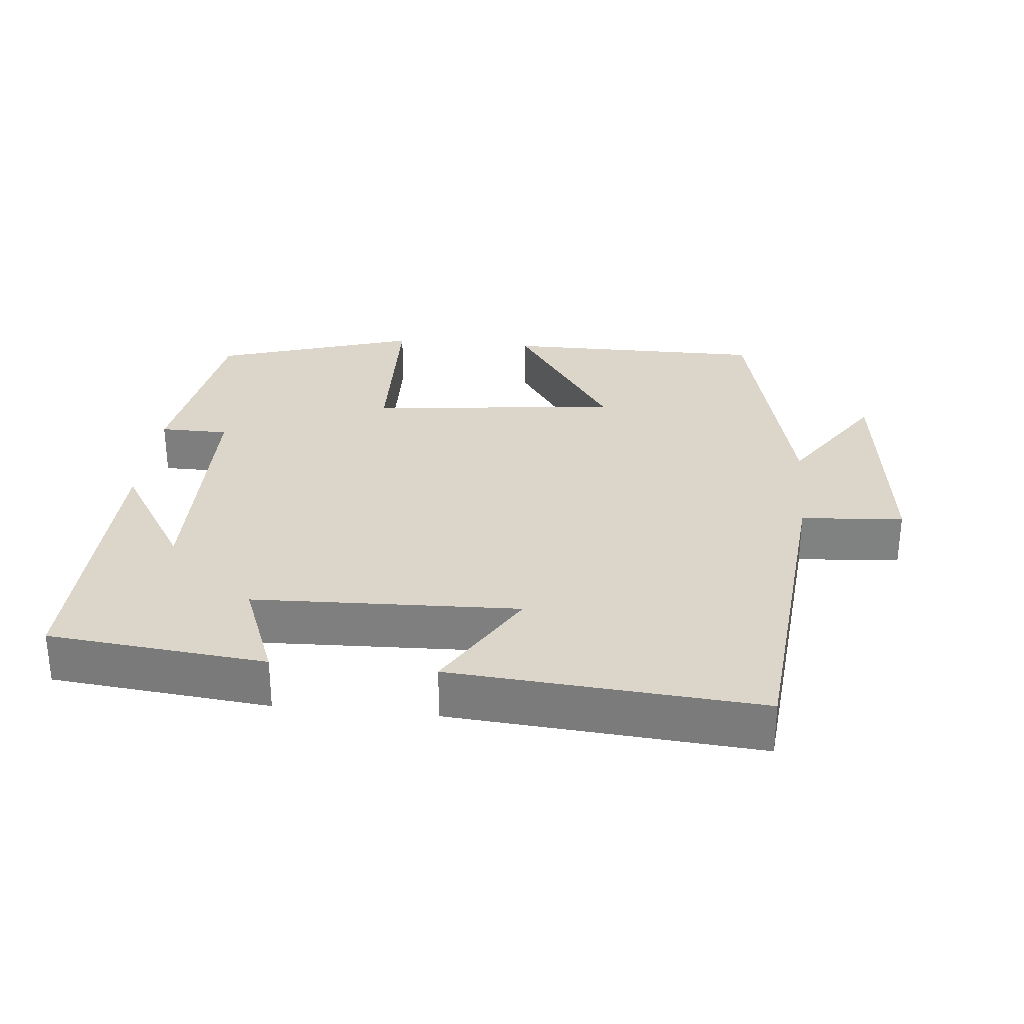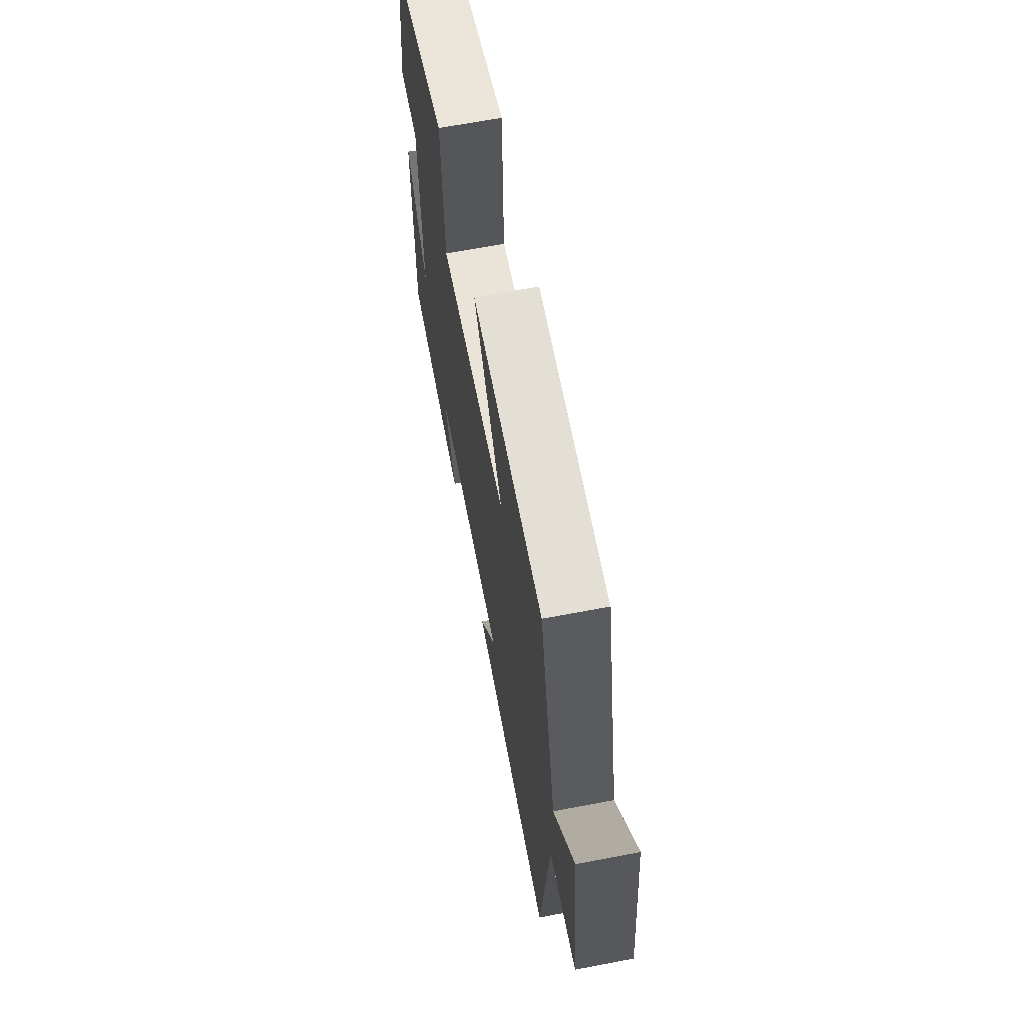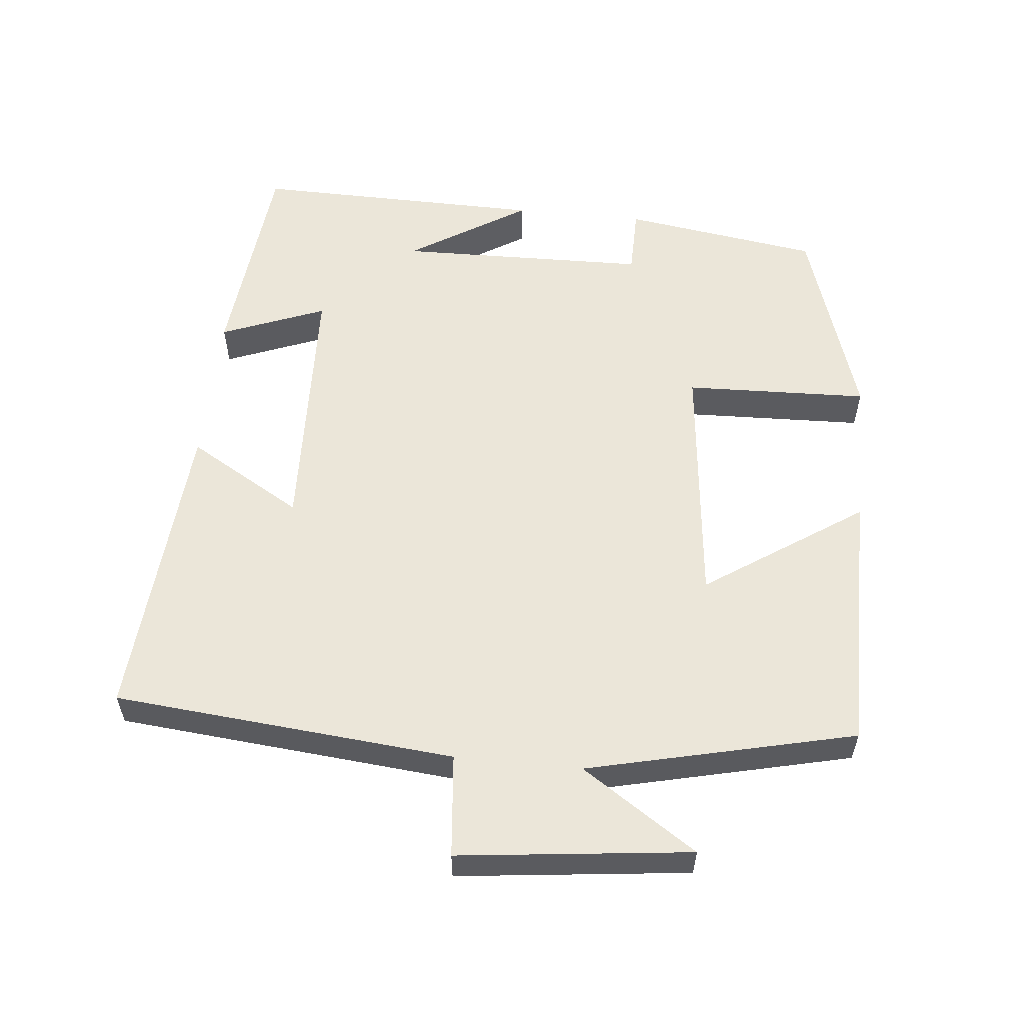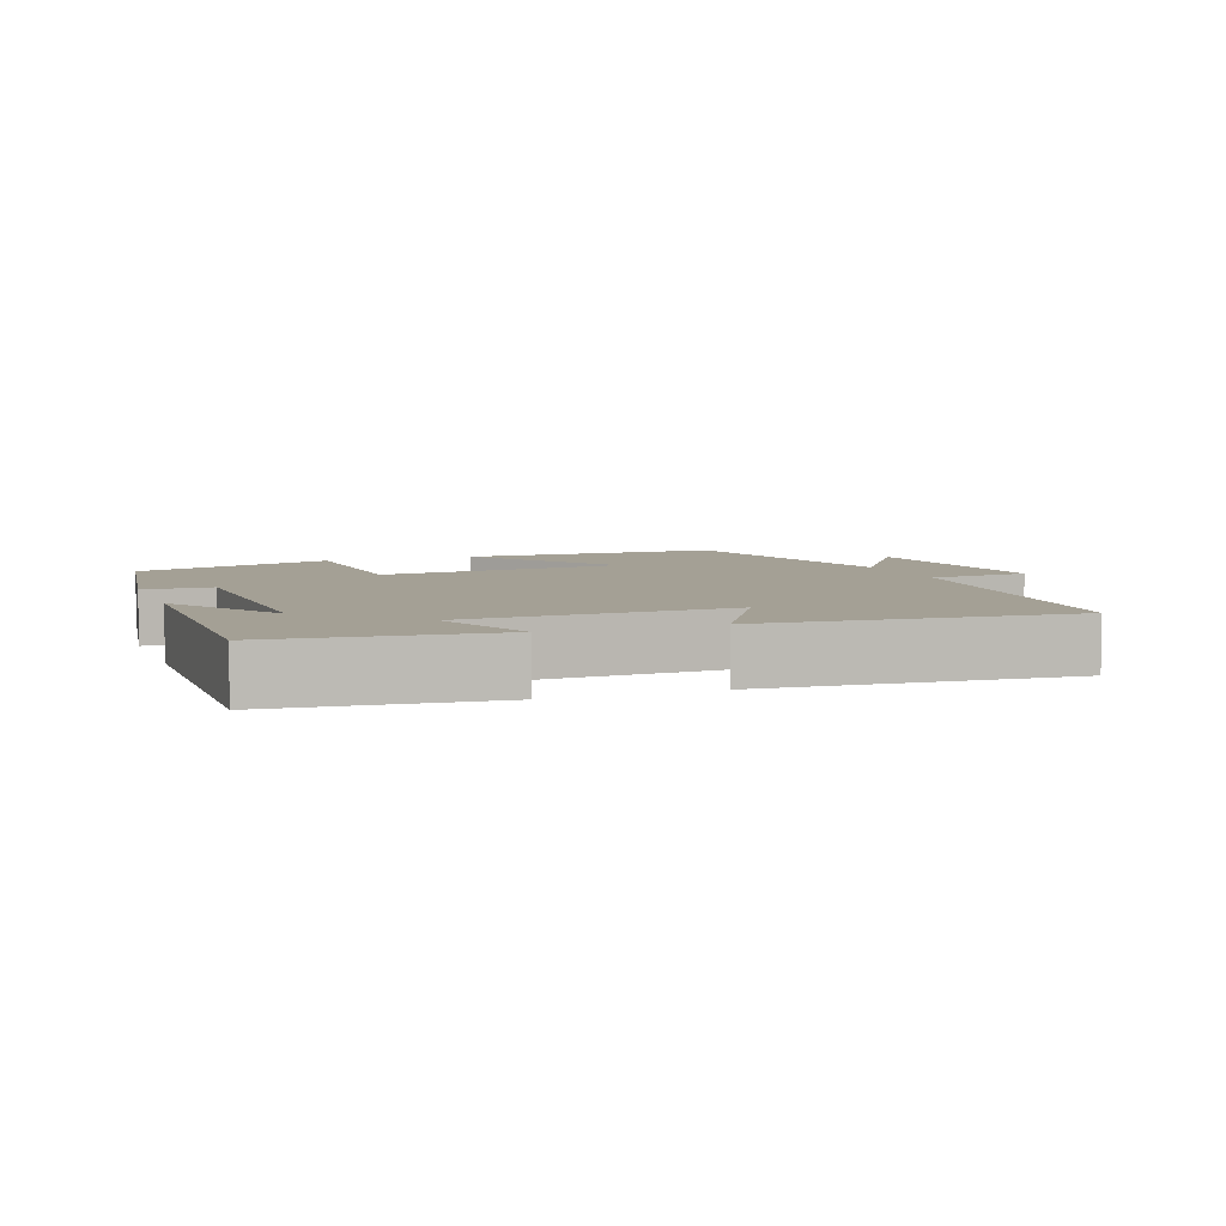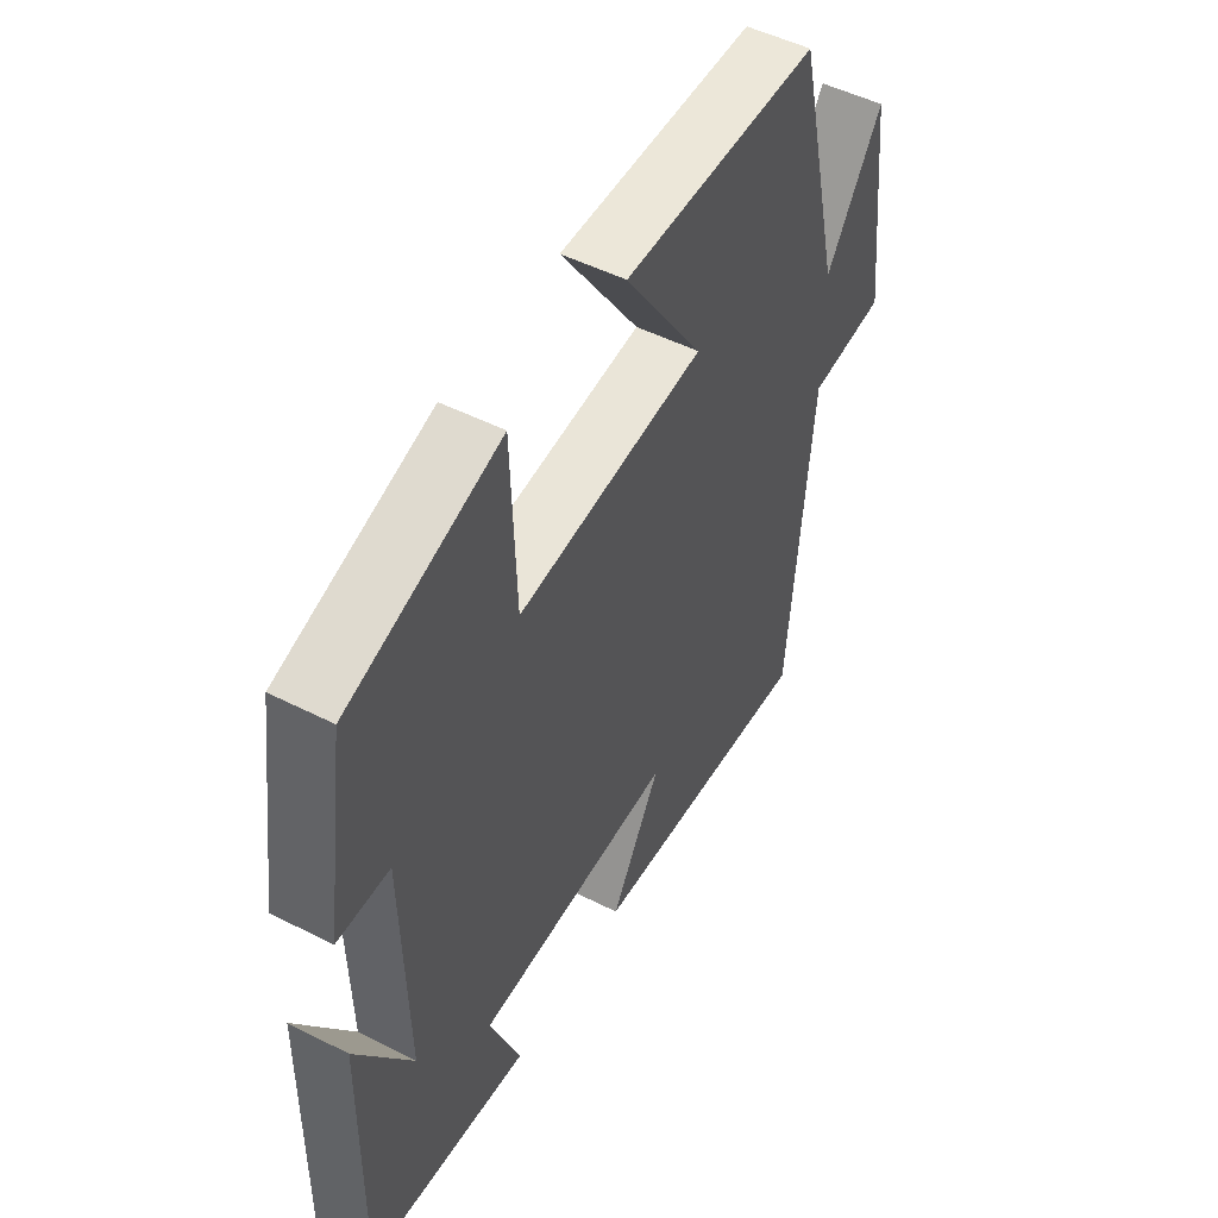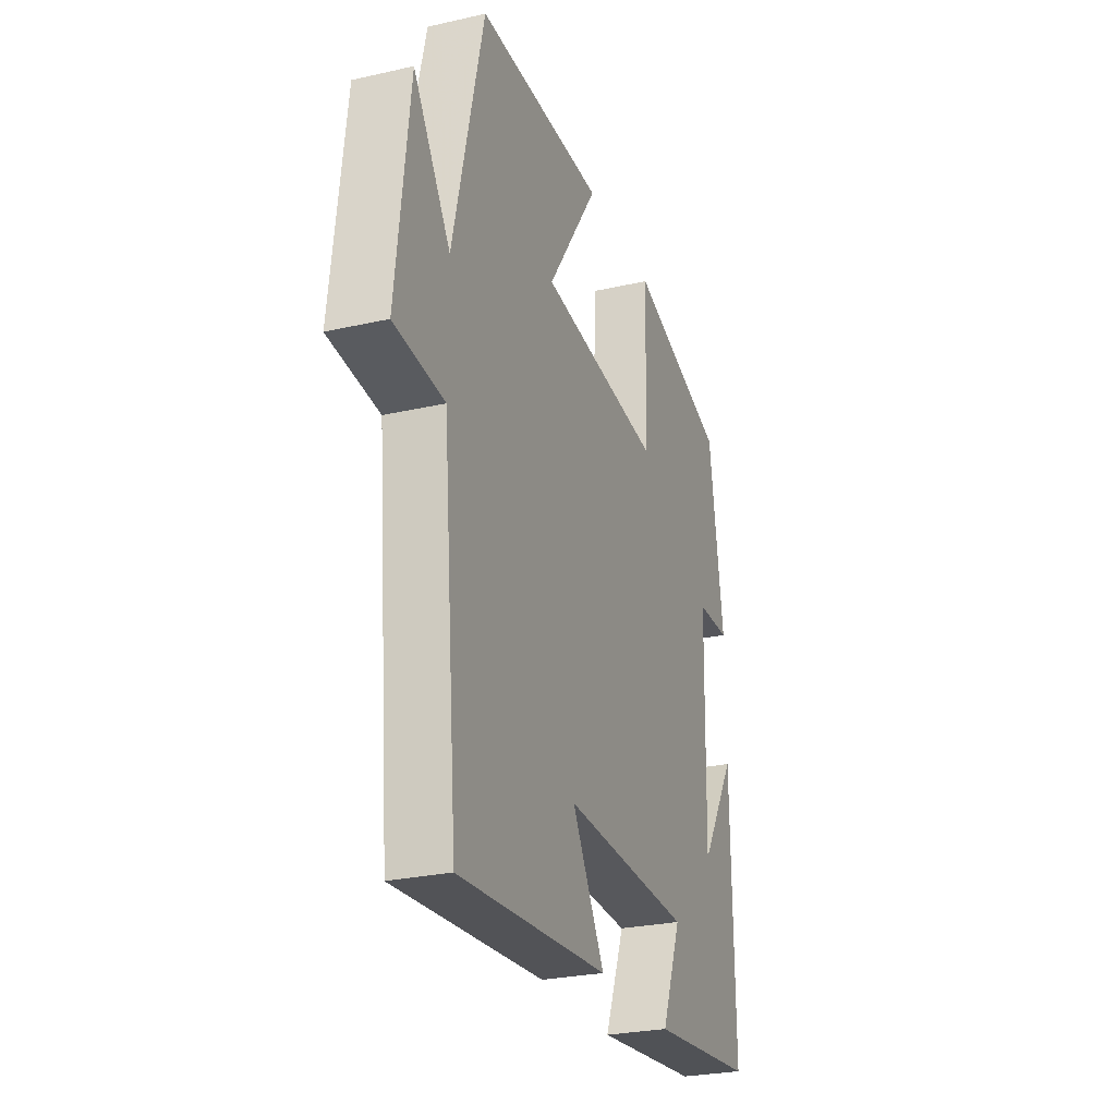
<metadata>
{"format":"obj","ext":"obj","renderer":"f3d","projection":"perspective","resolution":1024,"background":"white","views":[{"elev":29.7,"azim":-174.2,"up":"+Y"},{"elev":66.4,"azim":-100.8,"up":"+Z"},{"elev":56.9,"azim":-84.2,"up":"+Y"},{"elev":5.7,"azim":159.7,"up":"+Y"},{"elev":50.2,"azim":119.1,"up":"+Z"},{"elev":-26.7,"azim":-70.4,"up":"+Z"}]}
</metadata>
<code>
v 0.506 0.07 -0.469
v 0.199 0.07 -0.5
v 0.257 0.07 -0.353
v -0.117 0.07 -0.339
v -0.023 0.07 -0.5
v -0.457 0.07 -0.533
v -0.5 0.07 -0.053
v -0.645 0.07 -0.039
v -0.607 0.07 0.287
v -0.5 0.07 0.125
v -0.411 0.07 0.501
v -0.04 0.07 0.5
v -0.189 0.07 0.279
v 0.165 0.07 0.241
v 0.174 0.07 0.5
v 0.459 0.07 0.409
v 0.5 0.07 0.131
v 0.403 0.07 0.13
v 0.395 0.07 -0.224
v 0.5 0.07 -0.057
v 0.506 0 -0.469
v 0.199 0 -0.5
v 0.257 0 -0.353
v -0.117 0 -0.339
v -0.023 0 -0.5
v -0.457 0 -0.533
v -0.5 0 -0.053
v -0.645 0 -0.039
v -0.607 0 0.287
v -0.5 0 0.125
v -0.411 0 0.501
v -0.04 0 0.5
v -0.189 0 0.279
v 0.165 0 0.241
v 0.174 0 0.5
v 0.459 0 0.409
v 0.5 0 0.131
v 0.403 0 0.13
v 0.395 0 -0.224
v 0.5 0 -0.057
f 19 20 1
f 15 16 17 18
f 14 15 18 19
f 13 14 19 1
f 10 11 12 13
f 7 8 9 10
f 4 5 6 7
f 3 4 7 10
f 1 2 3
f 1 3 10 13
f 21 40 39
f 38 37 36 35
f 39 38 35 34
f 21 39 34 33
f 33 32 31 30
f 30 29 28 27
f 27 26 25 24
f 30 27 24 23
f 23 22 21
f 33 30 23 21
f 1 21 22 2
f 2 22 23 3
f 3 23 24 4
f 4 24 25 5
f 5 25 26 6
f 6 26 27 7
f 7 27 28 8
f 8 28 29 9
f 9 29 30 10
f 10 30 31 11
f 11 31 32 12
f 12 32 33 13
f 13 33 34 14
f 14 34 35 15
f 15 35 36 16
f 16 36 37 17
f 17 37 38 18
f 18 38 39 19
f 19 39 40 20
f 20 40 21 1

</code>
